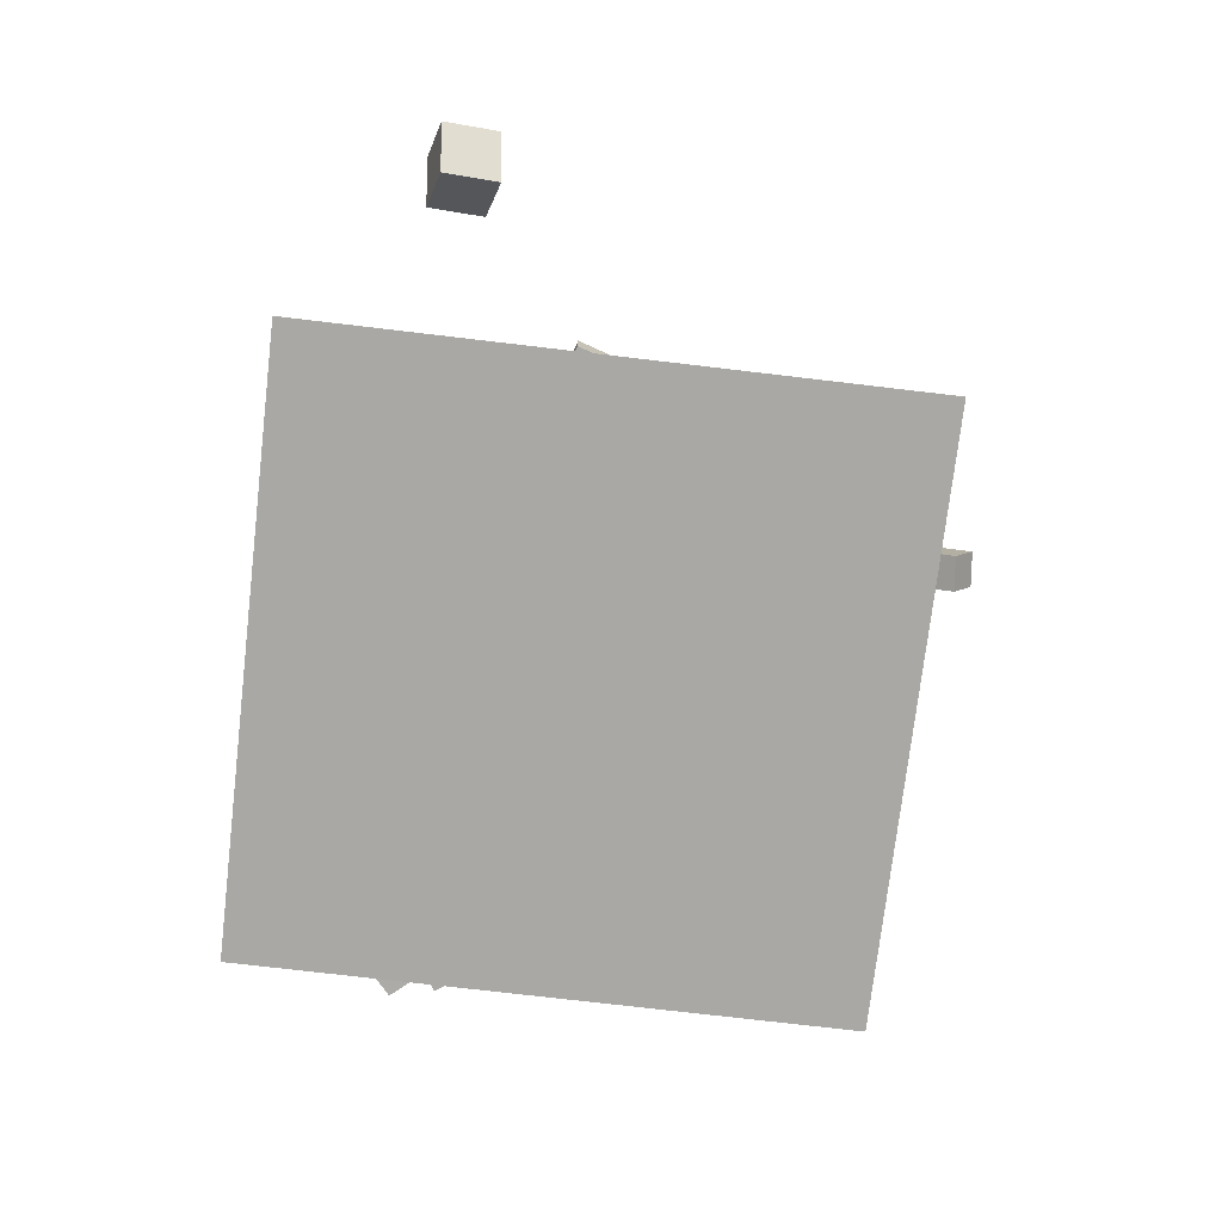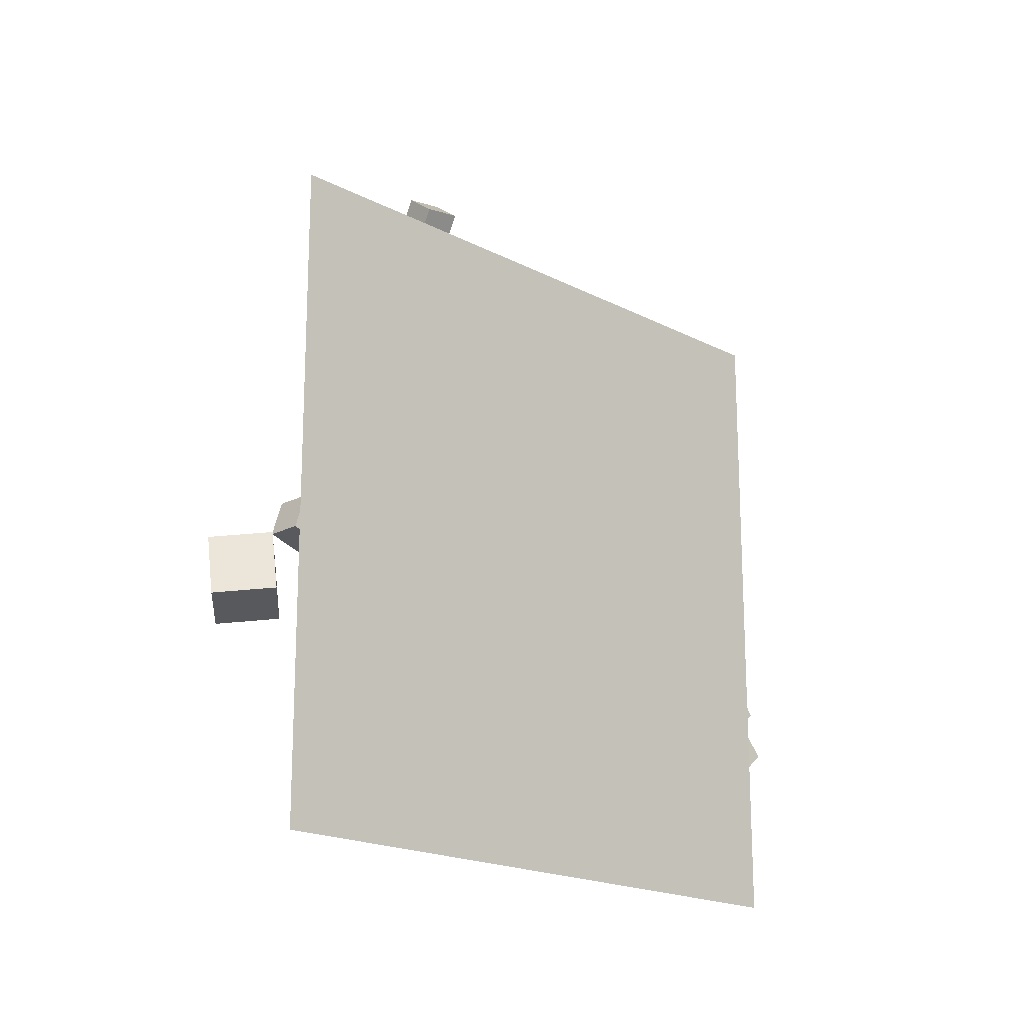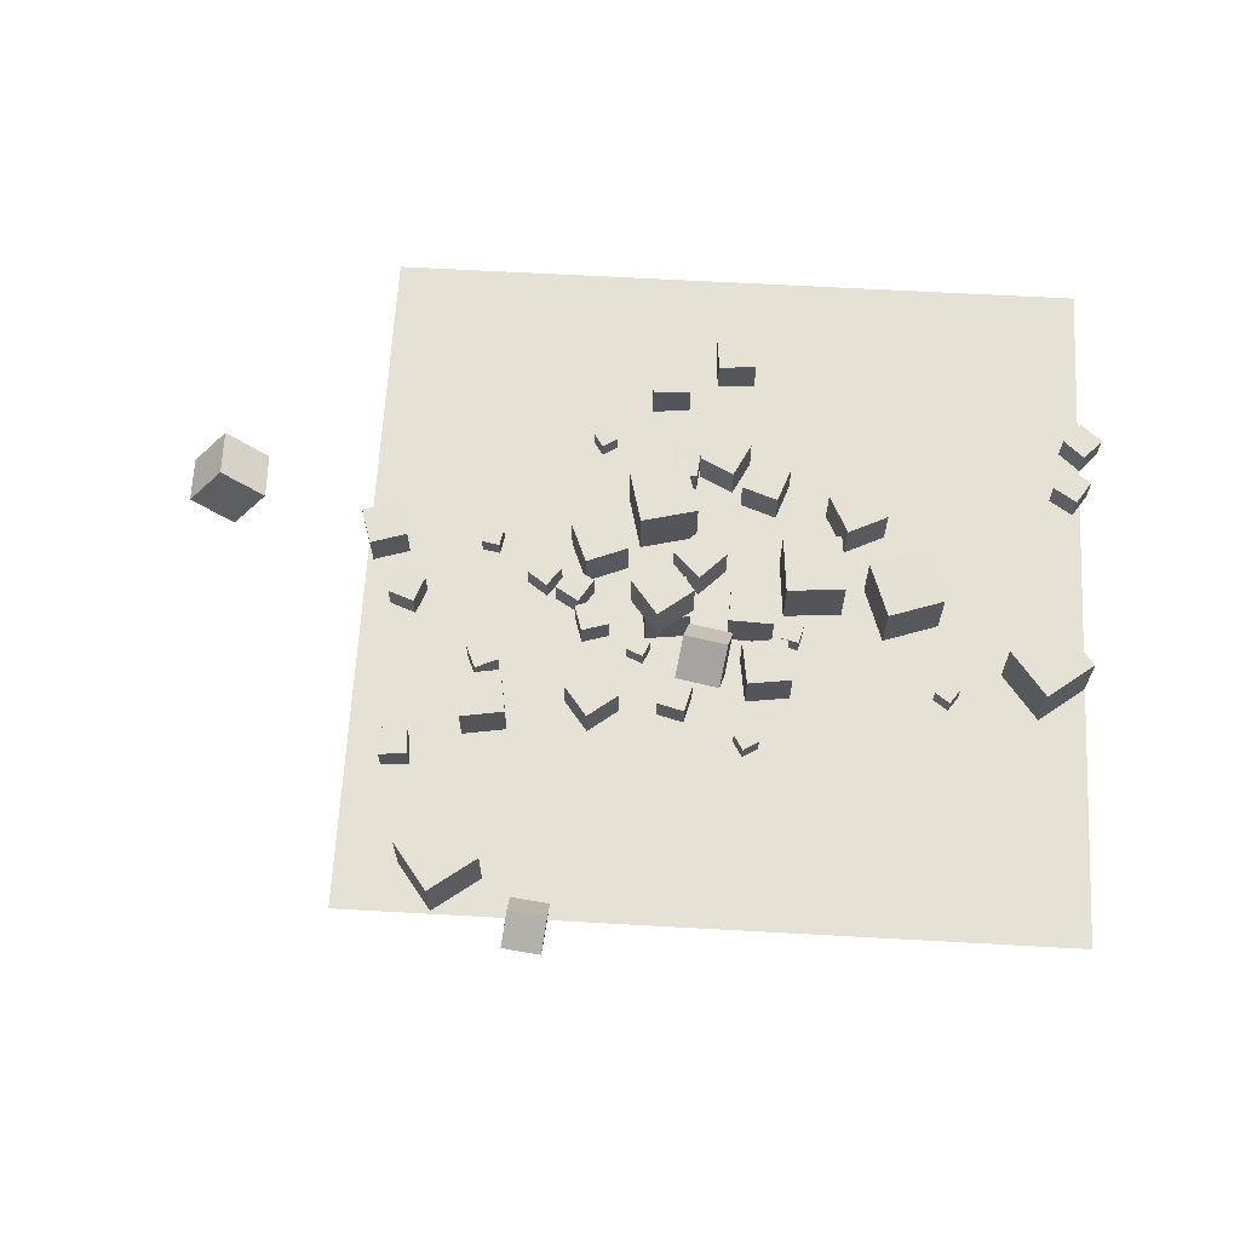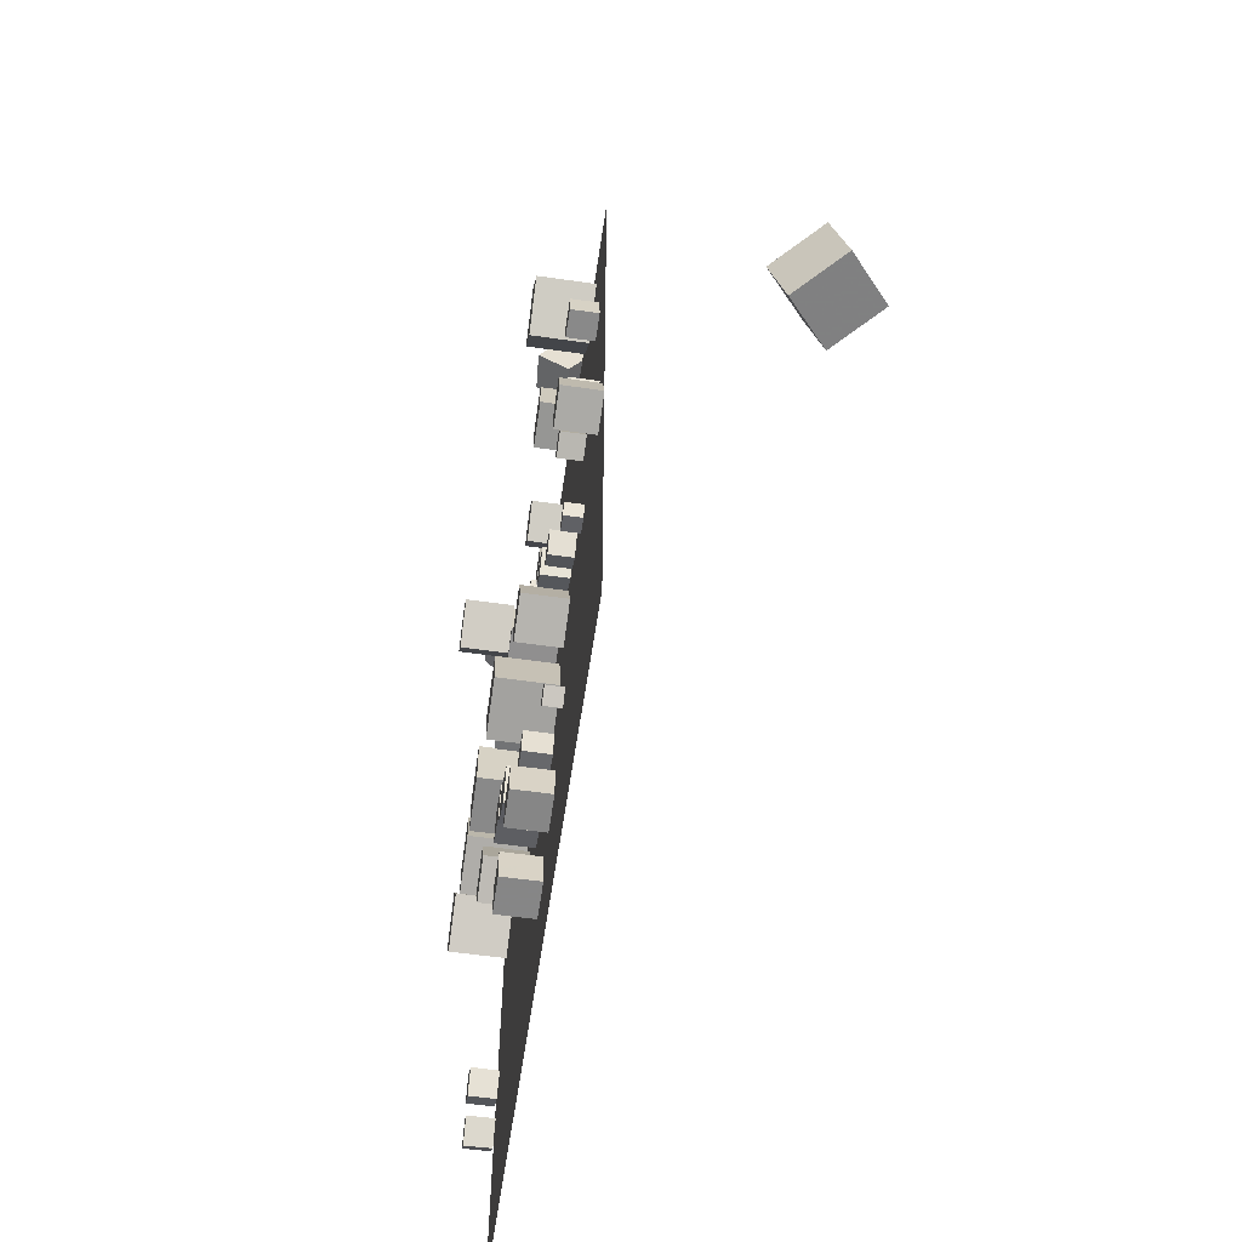
<metadata>
{"format":"obj","ext":"obj","renderer":"f3d","projection":"perspective","resolution":1024,"background":"white","views":[{"elev":-75.0,"azim":83.3,"up":"+Z"},{"elev":-18.8,"azim":135.2,"up":"+Y"},{"elev":65.0,"azim":-176.8,"up":"+Z"},{"elev":-58.2,"azim":81.6,"up":"+Y"}]}
</metadata>
<code>
v 6.676 19.96 -2.537
v 5.093 18.73 -2.537
v 6.676 19.96 -0.5368
v 5.093 18.73 -0.5368
v 7.899 18.37 -2.537
v 6.316 17.15 -2.537
v 7.899 18.37 -0.5368
v 6.316 17.15 -0.5368
f 4 3 1
f 4 8 7
f 8 6 5
f 2 1 5
f 3 7 5
f 8 4 2
f 2 4 1
f 3 4 7
f 7 8 5
f 6 2 5
f 1 3 5
f 6 8 2
v 1.662 14.28 -0.2114
v 3.969 14.57 -0.2118
v 1.662 14.28 -2.537
v 3.969 14.57 -2.537
v 1.952 11.97 -0.2116
v 4.259 12.26 -0.212
v 1.952 11.97 -2.537
v 4.259 12.26 -2.537
f 12 11 9
f 16 15 11
f 16 14 13
f 10 9 13
f 11 15 13
f 14 16 12
f 10 12 9
f 12 16 11
f 15 16 13
f 14 10 13
f 9 11 13
f 10 14 12
v 4.887 15.65 -1.592
v 4.015 16.02 -1.592
v 4.523 14.78 -1.592
v 3.651 15.15 -1.592
v 4.887 15.65 -2.537
v 4.015 16.02 -2.537
v 4.523 14.78 -2.537
v 3.651 15.15 -2.537
f 18 20 19
f 24 23 19
f 22 21 23
f 18 17 21
f 19 23 21
f 24 20 18
f 17 18 19
f 20 24 19
f 24 22 23
f 22 18 21
f 17 19 21
f 22 24 18
v 11.89 10.03 -2.537
v 11.71 9.101 -2.537
v 11.89 10.03 -1.592
v 11.71 9.101 -1.592
v 12.82 9.855 -2.537
v 12.64 8.926 -2.537
v 12.82 9.855 -1.592
v 12.64 8.926 -1.592
f 26 28 27
f 32 31 27
f 32 30 29
f 26 25 29
f 25 27 31
f 32 28 26
f 25 26 27
f 28 32 27
f 31 32 29
f 30 26 29
f 29 25 31
f 30 32 26
v 1.521 13.9 -0.2114
v 1.522 13.9 2.114
v 3.357 15.33 -0.2119
v 3.357 15.33 2.113
v 2.949 12.07 -0.2118
v 2.95 12.07 2.113
v 4.784 13.5 -0.2122
v 4.785 13.5 2.113
f 34 36 35
f 36 40 39
f 38 37 39
f 38 34 33
f 35 39 37
f 38 40 36
f 33 34 35
f 35 36 39
f 40 38 39
f 37 38 33
f 33 35 37
f 34 38 36
v 5.071 10.54 -2.537
v 5.948 8.386 -2.537
v 5.071 10.54 -0.2116
v 5.948 8.386 -0.2116
v 7.224 11.42 -2.537
v 8.102 9.264 -2.537
v 7.224 11.42 -0.2116
v 8.102 9.264 -0.2116
f 44 43 41
f 48 47 43
f 48 46 45
f 46 42 41
f 43 47 45
f 46 48 44
f 42 44 41
f 44 48 43
f 47 48 45
f 45 46 41
f 41 43 45
f 42 46 44
v -11.57 16.45 -1.596
v -12.34 17 -1.597
v -11.57 16.46 -2.541
v -12.33 17 -2.542
v -11.02 17.22 -1.593
v -11.79 17.77 -1.595
v -11.02 17.22 -2.538
v -11.78 17.77 -2.54
f 52 51 49
f 52 56 55
f 56 54 53
f 54 50 49
f 49 51 55
f 56 52 50
f 50 52 49
f 51 52 55
f 55 56 53
f 53 54 49
f 53 49 55
f 54 56 50
v 1.528 8.524 -2.537
v 2.278 5.565 -2.537
v 1.528 8.524 0.5157
v 2.278 5.565 0.5157
v 4.487 9.274 -2.537
v 5.237 6.315 -2.537
v 4.487 9.274 0.5157
v 5.237 6.315 0.5157
f 60 59 57
f 60 64 63
f 64 62 61
f 58 57 61
f 59 63 61
f 64 60 58
f 58 60 57
f 59 60 63
f 63 64 61
f 62 58 61
f 57 59 61
f 62 64 58
v 30.67 0.9263 -10.75
v 28.68 0.252 -8.538
v 28.37 1.248 -12.73
v 26.38 0.5738 -10.51
v 30.47 3.886 -10.03
v 28.48 3.212 -7.819
v 28.17 4.208 -12.01
v 26.18 3.534 -9.793
f 68 67 65
f 68 72 71
f 70 69 71
f 66 65 69
f 65 67 71
f 72 68 66
f 66 68 65
f 67 68 71
f 72 70 71
f 70 66 69
f 69 65 71
f 70 72 66
v -18.93 3.361 -1.086
v -19.89 2.264 -1.107
v -17.83 2.401 -1.066
v -18.79 1.304 -1.087
v -18.9 3.364 -2.543
v -19.86 2.267 -2.565
v -17.8 2.404 -2.523
v -18.76 1.307 -2.544
f 76 75 73
f 80 79 75
f 80 78 77
f 78 74 73
f 73 75 79
f 80 76 74
f 74 76 73
f 76 80 75
f 79 80 77
f 77 78 73
f 77 73 79
f 78 80 74
v 15.54 12.39 -1.089
v 15.53 12.39 -2.547
v 16.9 11.88 -1.093
v 16.9 11.87 -2.551
v 16.05 13.76 -1.096
v 16.05 13.75 -2.554
v 17.42 13.24 -1.1
v 17.41 13.24 -2.558
f 82 84 83
f 84 88 87
f 86 85 87
f 86 82 81
f 83 87 85
f 86 88 84
f 81 82 83
f 83 84 87
f 88 86 87
f 85 86 81
f 81 83 85
f 82 86 84
v 5.858 14.53 -2.537
v 5.858 14.53 -1.079
v 7.25 14.96 -2.537
v 7.25 14.96 -1.079
v 6.291 13.14 -2.537
v 6.291 13.14 -1.079
v 7.683 13.57 -2.537
v 7.683 13.57 -1.079
f 92 91 89
f 96 95 91
f 94 93 95
f 90 89 93
f 91 95 93
f 96 92 90
f 90 92 89
f 92 96 91
f 96 94 95
f 94 90 93
f 89 91 93
f 94 96 90
v -2.714 12.14 -0.2116
v -0.3904 12.05 -0.2116
v -2.621 14.47 -0.2116
v -0.2972 14.37 -0.2116
v -2.714 12.14 -2.537
v -0.3904 12.05 -2.537
v -2.621 14.47 -2.537
v -0.2972 14.37 -2.537
f 100 99 97
f 104 103 99
f 102 101 103
f 98 97 101
f 97 99 103
f 104 100 98
f 98 100 97
f 100 104 99
f 104 102 103
f 102 98 101
f 101 97 103
f 102 104 98
v 7.996 11.29 -1.079
v 8.759 12.53 -1.079
v 6.754 12.05 -1.079
v 7.517 13.29 -1.079
v 7.996 11.29 -2.537
v 8.759 12.53 -2.537
v 6.754 12.05 -2.537
v 7.517 13.29 -2.537
f 108 107 105
f 112 111 107
f 112 110 109
f 106 105 109
f 107 111 109
f 112 108 106
f 106 108 105
f 108 112 107
f 111 112 109
f 110 106 109
f 105 107 109
f 110 112 106
v 9.53 10.6 -2.537
v 9.53 10.6 -1.251
v 8.48 11.34 -2.537
v 8.48 11.34 -1.251
v 10.27 11.65 -2.537
v 10.27 11.65 -1.251
v 9.222 12.39 -2.537
v 9.222 12.39 -1.251
f 116 115 113
f 120 119 115
f 120 118 117
f 114 113 117
f 115 119 117
f 118 120 116
f 114 116 113
f 116 120 115
f 119 120 117
f 118 114 117
f 113 115 117
f 114 118 116
v 2.236 0.8024 -2.537
v 2.375 -1.193 -2.537
v 2.236 0.8023 -0.5368
v 2.375 -1.193 -0.5368
v 4.231 0.9415 -2.537
v 4.37 -1.054 -2.537
v 4.231 0.9414 -0.5368
v 4.371 -1.054 -0.5369
f 124 123 121
f 128 127 123
f 126 125 127
f 122 121 125
f 123 127 125
f 126 128 124
f 122 124 121
f 124 128 123
f 128 126 127
f 126 122 125
f 121 123 125
f 122 126 124
v 19.15 8.863 -2.546
v 19.16 8.869 -0.5548
v 17.25 8.264 -2.538
v 17.26 8.27 -0.5472
v 18.55 10.76 -2.55
v 18.56 10.77 -0.5589
v 16.65 10.16 -2.542
v 16.66 10.17 -0.5513
f 130 132 131
f 136 135 131
f 134 133 135
f 134 130 129
f 129 131 135
f 136 132 130
f 129 130 131
f 132 136 131
f 136 134 135
f 133 134 129
f 133 129 135
f 134 136 130
v -0.2725 5.706 -2.542
v -0.2517 5.687 -0.5418
v 1.517 4.813 -2.569
v 1.538 4.795 -0.5689
v -1.165 3.916 -2.549
v -1.144 3.897 -0.5494
v 0.6251 3.024 -2.576
v 0.6459 3.005 -0.5765
f 140 139 137
f 144 143 139
f 142 141 143
f 138 137 141
f 139 143 141
f 144 140 138
f 138 140 137
f 140 144 139
f 144 142 143
f 142 138 141
f 137 139 141
f 142 144 138
v -11.29 13.01 -2.56
v -10.29 10.13 -2.546
v -11.3 13.03 0.493
v -10.3 10.14 0.5067
v -8.404 14.01 -2.557
v -7.406 11.13 -2.544
v -8.411 14.02 0.4951
v -7.413 11.14 0.5087
f 148 147 145
f 152 151 147
f 152 150 149
f 150 146 145
f 145 147 151
f 152 148 146
f 146 148 145
f 148 152 147
f 151 152 149
f 149 150 145
f 149 145 151
f 150 152 146
v -16.99 13.78 -2.537
v -16.99 13.78 0.5157
v -18.84 16.2 -2.537
v -18.84 16.2 0.5157
v -14.56 15.63 -2.537
v -14.56 15.63 0.5157
v -16.41 18.06 -2.537
v -16.41 18.06 0.5157
f 154 156 155
f 160 159 155
f 160 158 157
f 158 154 153
f 153 155 159
f 160 156 154
f 153 154 155
f 156 160 155
f 159 160 157
f 157 158 153
f 157 153 159
f 158 160 154
v 0.7601 -0.8089 -0.5367
v 0.7583 -0.8029 -2.537
v -1.235 -0.9486 -0.5353
v -1.237 -0.9426 -2.535
v 0.8998 -2.804 -0.5428
v 0.898 -2.798 -2.543
v -1.095 -2.944 -0.5414
v -1.097 -2.938 -2.541
f 162 164 163
f 168 167 163
f 166 165 167
f 162 161 165
f 163 167 165
f 168 164 162
f 161 162 163
f 164 168 163
f 168 166 167
f 166 162 165
f 161 163 165
f 166 168 162
v 1.322 9.05 -2.537
v 1.322 9.05 -0.5459
v -0.1022 10.44 -2.537
v -0.1022 10.44 -0.5457
v 2.713 10.47 -2.537
v 2.713 10.47 -0.5457
v 1.29 11.87 -2.537
v 1.29 11.87 -0.5456
f 172 171 169
f 176 175 171
f 174 173 175
f 170 169 173
f 171 175 173
f 176 172 170
f 170 172 169
f 172 176 171
f 176 174 175
f 174 170 173
f 169 171 173
f 174 176 170
v -3.296 5.225 -2.537
v -3.296 5.225 -0.5368
v -2.626 7.109 -2.537
v -2.626 7.109 -0.5368
v -1.412 4.555 -2.537
v -1.412 4.555 -0.5368
v -0.7416 6.439 -2.537
v -0.7416 6.439 -0.5368
f 180 179 177
f 184 183 179
f 182 181 183
f 178 177 181
f 179 183 181
f 182 184 180
f 178 180 177
f 180 184 179
f 184 182 183
f 182 178 181
f 177 179 181
f 178 182 180
v 13.1 16.1 -1.251
v 12.59 17.28 -1.251
v 11.92 15.58 -1.251
v 11.41 16.76 -1.251
v 13.1 16.1 -2.537
v 12.59 17.28 -2.537
v 11.92 15.58 -2.537
v 11.41 16.76 -2.537
f 186 188 187
f 192 191 187
f 190 189 191
f 190 186 185
f 187 191 189
f 190 192 188
f 185 186 187
f 188 192 187
f 192 190 191
f 189 190 185
f 185 187 189
f 186 190 188
v 17.18 20.93 -1.079
v 17.05 22.38 -1.079
v 15.72 20.8 -1.079
v 15.6 22.26 -1.079
v 17.18 20.93 -2.537
v 17.05 22.38 -2.537
v 15.72 20.8 -2.537
v 15.6 22.26 -2.537
f 196 195 193
f 200 199 195
f 198 197 199
f 198 194 193
f 195 199 197
f 198 200 196
f 194 196 193
f 196 200 195
f 200 198 199
f 197 198 193
f 193 195 197
f 194 198 196
v -7.404 5.87 -0.211
v -5.313 6.887 -0.2123
v -8.422 7.96 -0.2117
v -6.331 8.978 -0.2129
v -7.405 5.868 -2.536
v -5.314 6.886 -2.538
v -8.423 7.959 -2.537
v -6.332 8.977 -2.538
f 202 204 203
f 208 207 203
f 206 205 207
f 202 201 205
f 203 207 205
f 208 204 202
f 201 202 203
f 204 208 203
f 208 206 207
f 206 202 205
f 201 203 205
f 206 208 202
v 1.382 17.78 -2.537
v 2.792 17.42 -2.537
v 1.382 17.78 -1.079
v 2.792 17.42 -1.079
v 1.749 19.19 -2.537
v 3.16 18.83 -2.537
v 1.749 19.19 -1.079
v 3.16 18.83 -1.079
f 212 211 209
f 216 215 211
f 214 213 215
f 214 210 209
f 211 215 213
f 214 216 212
f 210 212 209
f 212 216 211
f 216 214 215
f 213 214 209
f 209 211 213
f 210 214 212
v 2.967 4.013 -1.086
v 3.115 5.463 -1.093
v 1.517 4.162 -1.079
v 1.665 5.612 -1.087
v 2.959 4.006 -2.544
v 3.108 5.456 -2.551
v 1.509 4.155 -2.537
v 1.658 5.605 -2.544
f 218 220 219
f 220 224 223
f 222 221 223
f 218 217 221
f 217 219 223
f 224 220 218
f 217 218 219
f 219 220 223
f 224 222 223
f 222 218 221
f 221 217 223
f 222 224 218
v -19.26 4.849 -2.537
v -19.25 4.846 -1.08
v -18.46 6.071 -2.538
v -18.46 6.068 -1.08
v -18.03 4.055 -2.543
v -18.03 4.052 -1.085
v -17.24 5.277 -2.543
v -17.24 5.274 -1.085
f 228 227 225
f 232 231 227
f 230 229 231
f 230 226 225
f 225 227 231
f 230 232 228
f 226 228 225
f 228 232 227
f 232 230 231
f 229 230 225
f 229 225 231
f 226 230 228
v 11.39 28.15 0.5158
v 13.23 25.71 0.5152
v 13.83 29.98 0.514
v 15.67 27.54 0.5133
v 11.39 28.15 -2.537
v 13.23 25.71 -2.537
v 13.83 29.98 -2.539
v 15.67 27.54 -2.539
f 234 236 235
f 236 240 239
f 238 237 239
f 234 233 237
f 235 239 237
f 238 240 236
f 233 234 235
f 235 236 239
f 240 238 239
f 238 234 237
f 233 235 237
f 234 238 236
v -5.966 9.586 0.5157
v -2.925 9.849 0.5157
v -6.229 12.63 0.5157
v -3.188 12.89 0.5157
v -5.966 9.586 -2.537
v -2.925 9.849 -2.537
v -6.229 12.63 -2.537
v -3.188 12.89 -2.537
f 244 243 241
f 248 247 243
f 246 245 247
f 242 241 245
f 243 247 245
f 248 244 242
f 242 244 241
f 244 248 243
f 248 246 247
f 246 242 245
f 241 243 245
f 246 248 242
v -4 14.82 -1.592
v -4.226 13.9 -1.592
v -3.082 14.59 -1.592
v -3.309 13.68 -1.592
v -4 14.82 -2.537
v -4.226 13.9 -2.537
v -3.082 14.59 -2.537
v -3.309 13.68 -2.537
f 250 252 251
f 256 255 251
f 254 253 255
f 250 249 253
f 251 255 253
f 256 252 250
f 249 250 251
f 252 256 251
f 256 254 255
f 254 250 253
f 249 251 253
f 254 256 250
v 10.77 20.07 -0.2116
v 11.16 17.78 -0.2116
v 13.07 20.45 -0.2116
v 13.45 18.16 -0.2116
v 10.77 20.07 -2.537
v 11.16 17.78 -2.537
v 13.07 20.45 -2.537
v 13.45 18.16 -2.537
f 260 259 257
f 260 264 263
f 262 261 263
f 258 257 261
f 259 263 261
f 262 264 260
f 258 260 257
f 259 260 263
f 264 262 263
f 262 258 261
f 257 259 261
f 258 262 260
v -0.3018 16.2 0.7256
v -0.5795 14.71 -1.039
v 1.984 15.77 0.7256
v 1.706 14.28 -1.039
v 0.0219 17.93 -0.7882
v -0.2558 16.44 -2.553
v 2.308 17.51 -0.7882
v 2.03 16.02 -2.553
f 268 267 265
f 268 272 271
f 270 269 271
f 266 265 269
f 265 267 271
f 272 268 266
f 266 268 265
f 267 268 271
f 272 270 271
f 270 266 269
f 269 265 271
f 270 272 266
v 6.792 3.809 -1.592
v 6.792 3.809 -2.537
v 6.004 3.287 -1.592
v 6.004 3.287 -2.537
v 7.314 3.02 -1.592
v 7.314 3.02 -2.537
v 6.526 2.499 -1.592
v 6.526 2.499 -2.537
f 276 275 273
f 280 279 275
f 278 277 279
f 274 273 277
f 273 275 279
f 280 276 274
f 274 276 273
f 276 280 275
f 280 278 279
f 278 274 277
f 277 273 279
f 278 280 274
v -1.619 19.64 -2.537
v -0.8163 20.14 -2.537
v -1.619 19.64 -1.592
v -0.8164 20.14 -1.592
v -2.118 20.44 -2.537
v -1.315 20.94 -2.537
v -2.118 20.44 -1.592
v -1.315 20.94 -1.592
f 284 283 281
f 288 287 283
f 286 285 287
f 286 282 281
f 283 287 285
f 286 288 284
f 282 284 281
f 284 288 283
f 288 286 287
f 285 286 281
f 281 283 285
f 282 286 284
v -1.03 15.56 -2.537
v -1.03 15.56 -0.2116
v -3.332 15.24 -2.537
v -3.332 15.24 -0.2116
v -1.356 17.87 -2.537
v -1.356 17.87 -0.2116
v -3.658 17.54 -2.537
v -3.658 17.54 -0.2116
f 292 291 289
f 292 296 295
f 294 293 295
f 294 290 289
f 289 291 295
f 296 292 290
f 290 292 289
f 291 292 295
f 296 294 295
f 293 294 289
f 293 289 295
f 294 296 290
v 8.136 31.05 -3.199
v 8.134 32.22 -1.576
v 10.12 30.86 -3.057
v 10.12 32.03 -1.434
v 7.896 29.44 -2.038
v 7.895 30.61 -0.4156
v 9.882 29.25 -1.897
v 9.88 30.42 -0.2739
f 300 299 297
f 300 304 303
f 304 302 301
f 298 297 301
f 299 303 301
f 304 300 298
f 298 300 297
f 299 300 303
f 303 304 301
f 302 298 301
f 297 299 301
f 302 304 298
v -18.87 -7.621 -2.577
v 18.87 -7.621 -2.577
v -18.87 30.12 -2.577
v 18.87 30.12 -2.577
f 306 308 307
f 305 306 307

</code>
